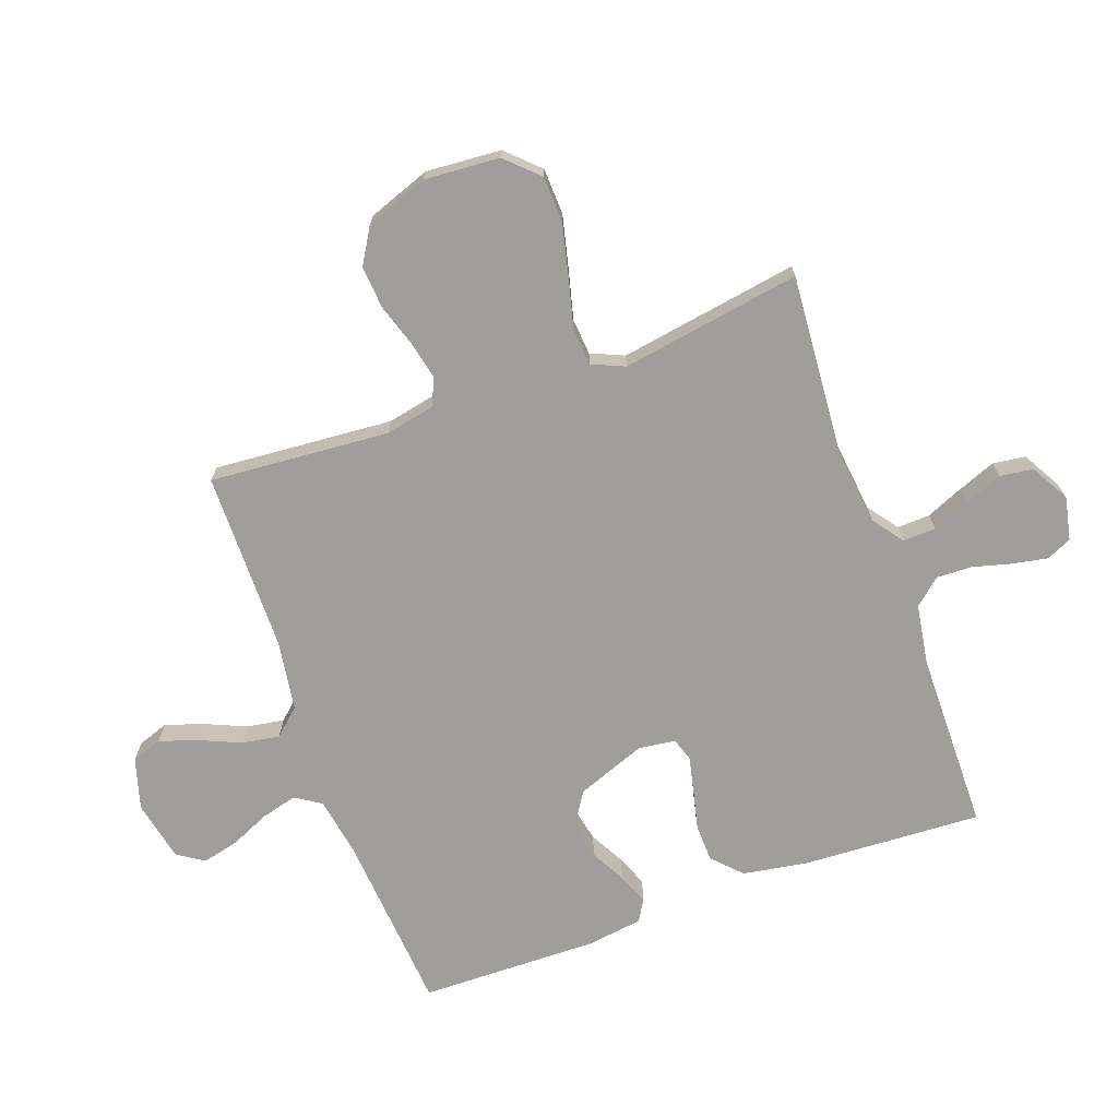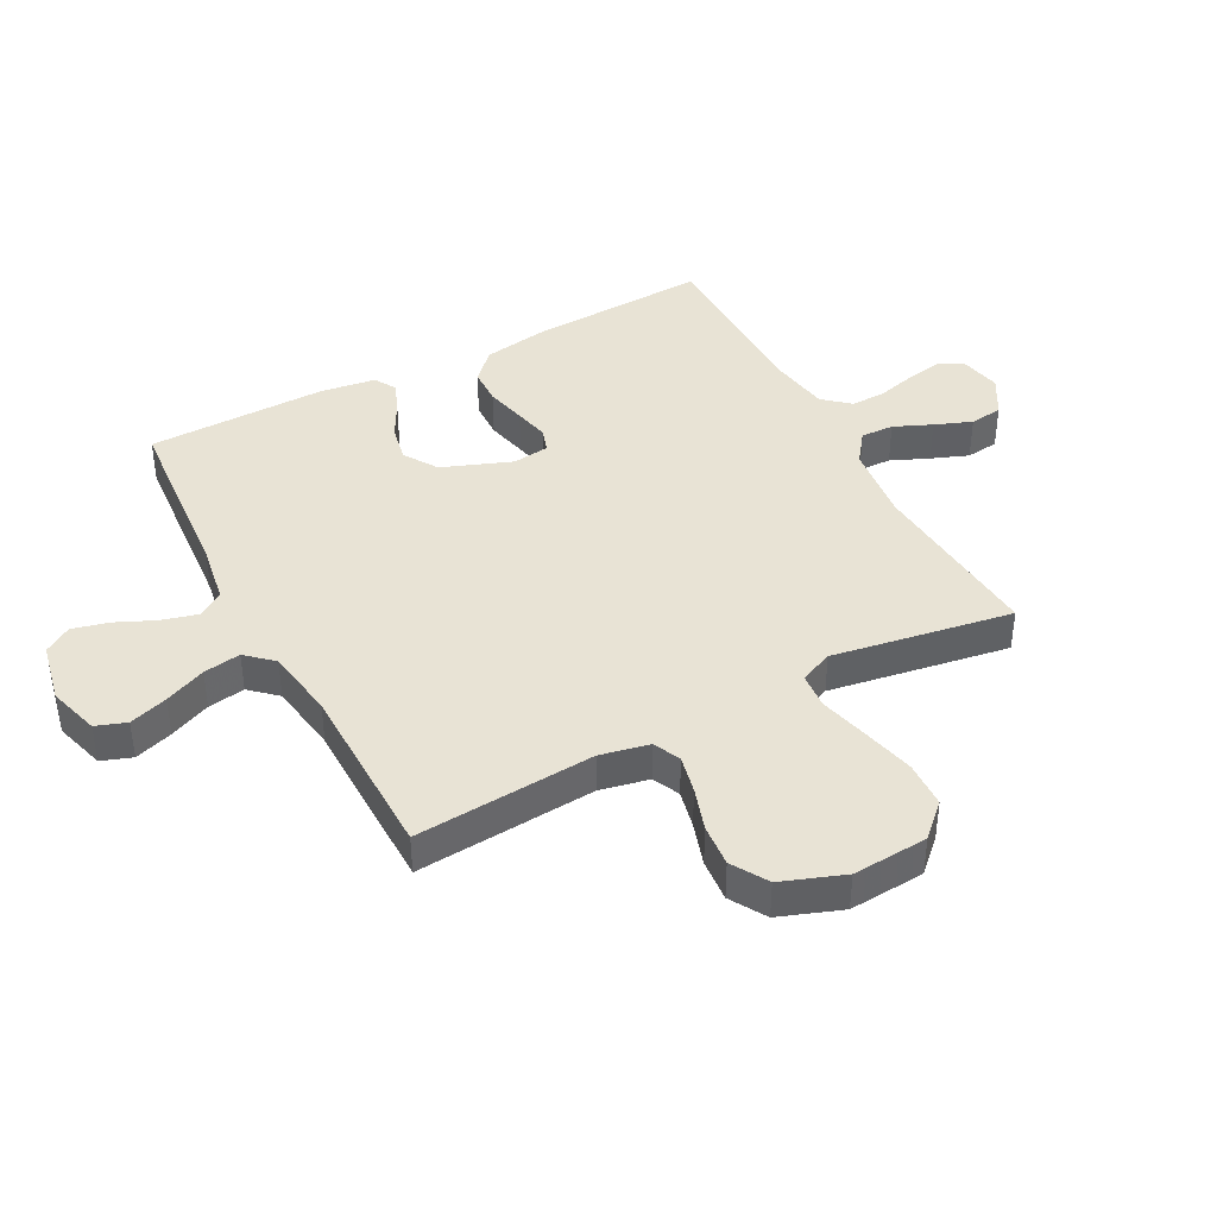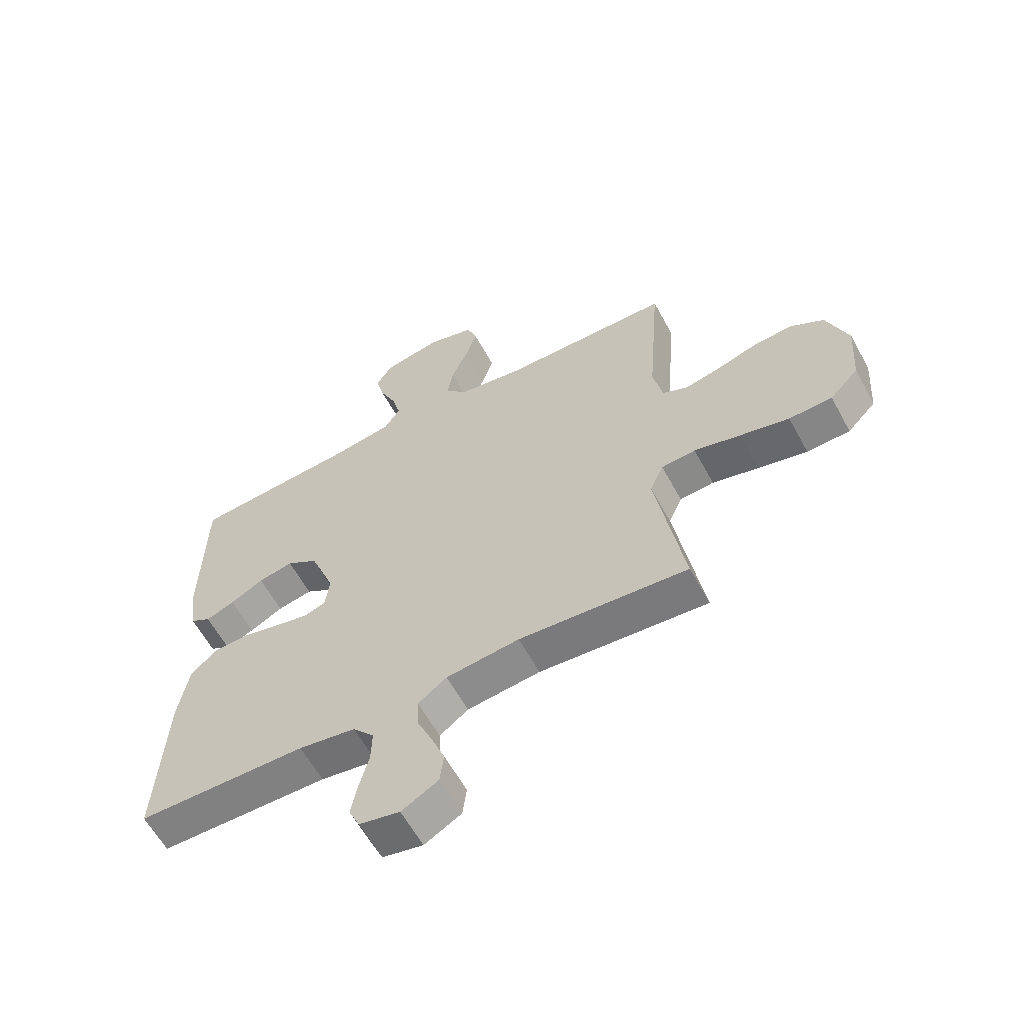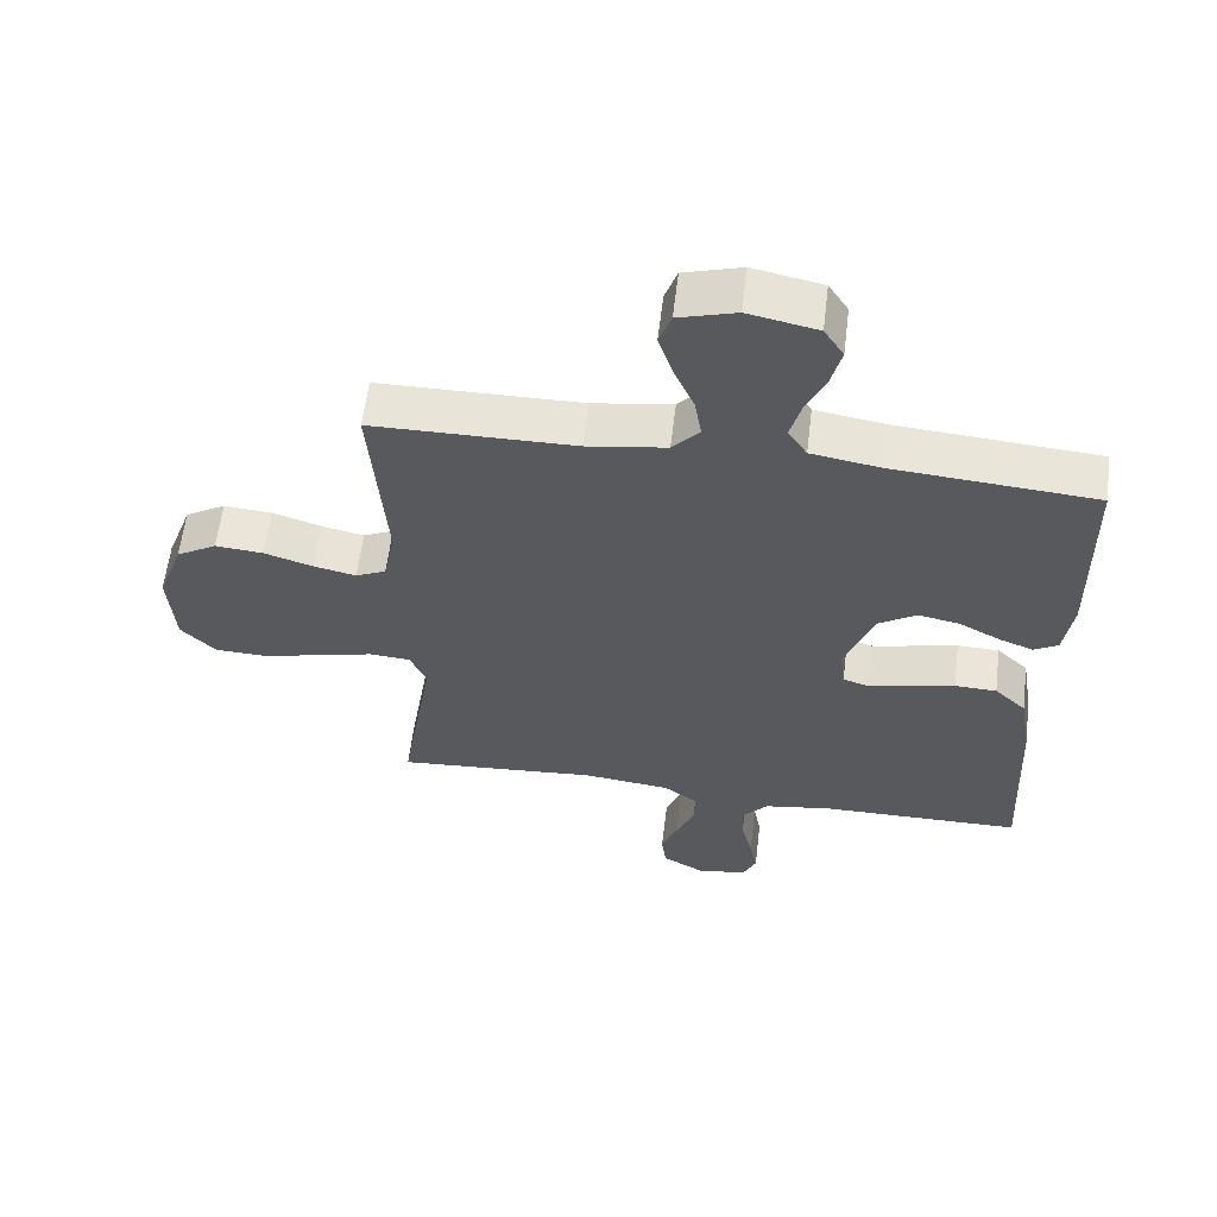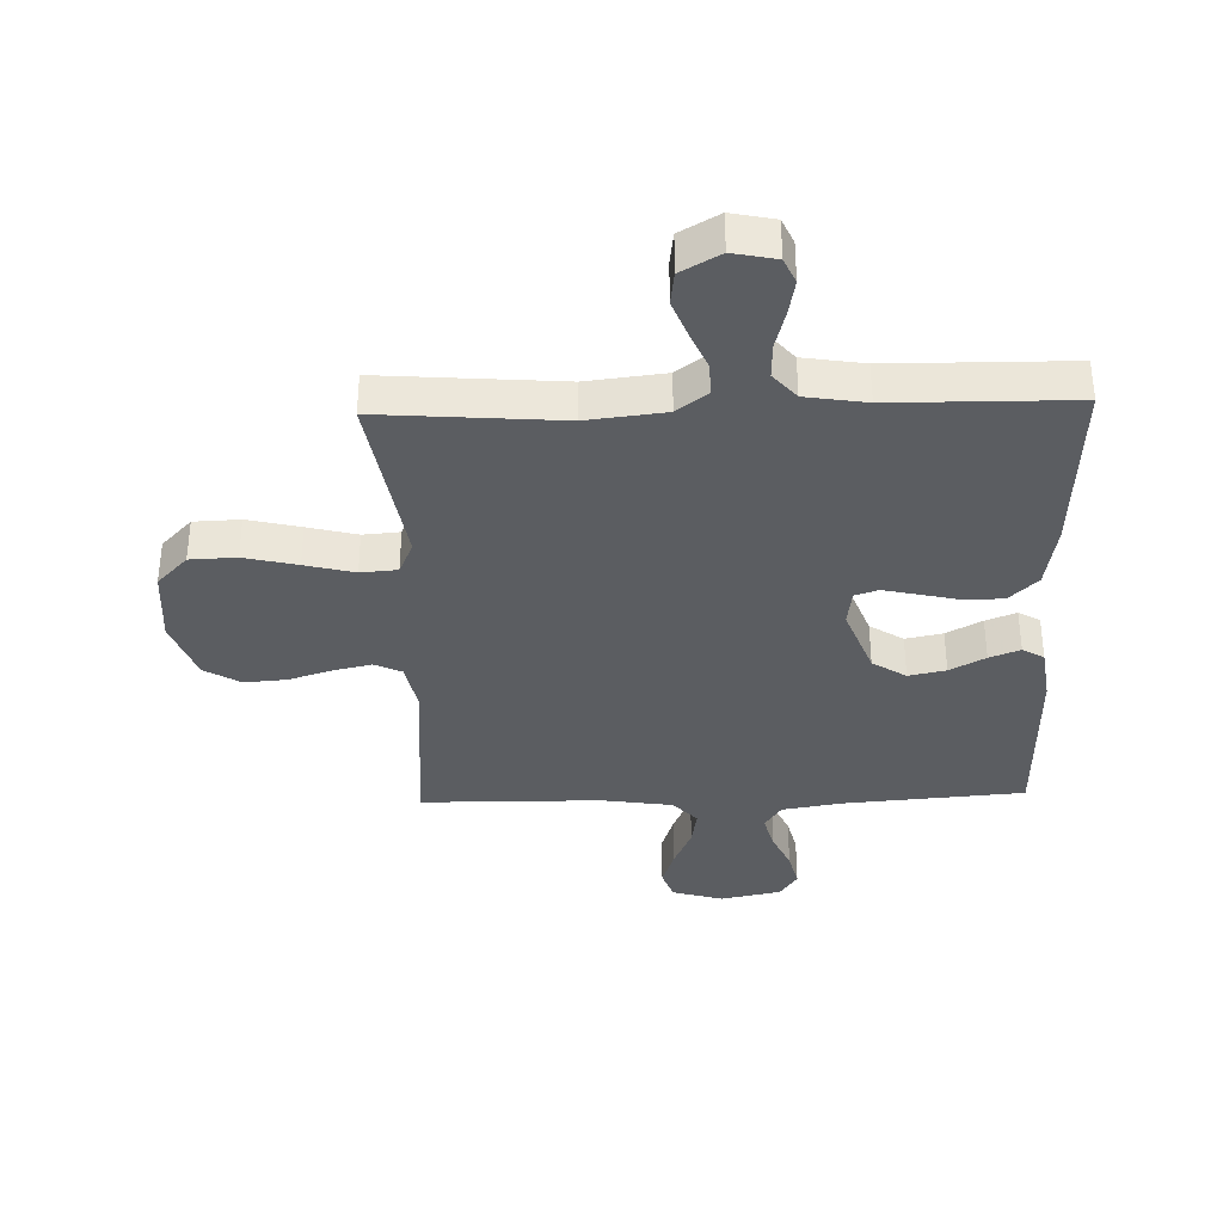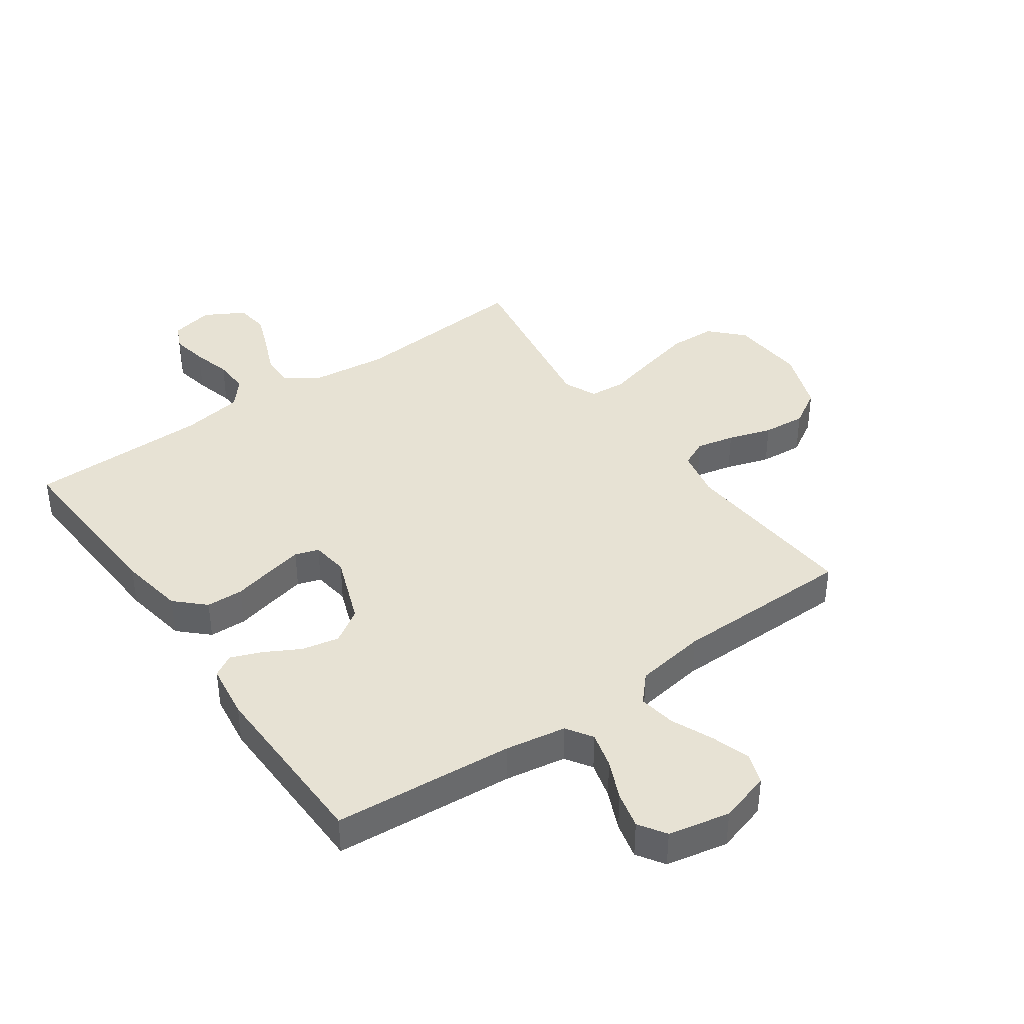
<metadata>
{"format":"obj","ext":"obj","renderer":"f3d","projection":"perspective","resolution":1024,"background":"white","views":[{"elev":-70.8,"azim":109.8,"up":"+Y"},{"elev":41.0,"azim":62.1,"up":"+Y"},{"elev":-60.8,"azim":28.5,"up":"+Z"},{"elev":59.9,"azim":-173.1,"up":"+Z"},{"elev":-35.8,"azim":-178.3,"up":"+Y"},{"elev":40.0,"azim":-35.3,"up":"+Y"}]}
</metadata>
<code>
v 0.5 0.07 0.5
v 0.477 0.07 0.2
v 0.494 0.07 0.118
v 0.539 0.07 0.097
v 0.602 0.07 0.111
v 0.674 0.07 0.134
v 0.745 0.07 0.14
v 0.805 0.07 0.104
v 0.843 0.07 0
v 0.834 0.07 -0.126
v 0.783 0.07 -0.179
v 0.706 0.07 -0.182
v 0.618 0.07 -0.161
v 0.536 0.07 -0.14
v 0.475 0.07 -0.145
v 0.451 0.07 -0.2
v 0.5 0.07 -0.5
v 0.2 0.07 -0.477
v 0.07 0.07 -0.492
v 0.019 0.07 -0.53
v 0.021 0.07 -0.585
v 0.048 0.07 -0.648
v 0.072 0.07 -0.71
v 0.065 0.07 -0.765
v 0 0.07 -0.802
v -0.072 0.07 -0.787
v -0.091 0.07 -0.745
v -0.08 0.07 -0.686
v -0.063 0.07 -0.622
v -0.061 0.07 -0.563
v -0.099 0.07 -0.519
v -0.2 0.07 -0.503
v -0.5 0.07 -0.5
v -0.485 0.07 -0.2
v -0.467 0.07 -0.092
v -0.42 0.07 -0.047
v -0.358 0.07 -0.045
v -0.29 0.07 -0.061
v -0.231 0.07 -0.074
v -0.192 0.07 -0.061
v -0.184 0.07 0
v -0.228 0.07 0.116
v -0.284 0.07 0.152
v -0.346 0.07 0.139
v -0.405 0.07 0.107
v -0.456 0.07 0.087
v -0.492 0.07 0.108
v -0.505 0.07 0.2
v -0.5 0.07 0.5
v -0.2 0.07 0.524
v -0.099 0.07 0.541
v -0.071 0.07 0.584
v -0.087 0.07 0.644
v -0.116 0.07 0.709
v -0.131 0.07 0.77
v -0.102 0.07 0.815
v 0 0.07 0.836
v 0.085 0.07 0.811
v 0.103 0.07 0.76
v 0.082 0.07 0.696
v 0.052 0.07 0.627
v 0.042 0.07 0.565
v 0.082 0.07 0.521
v 0.2 0.07 0.503
v 0.5 0 0.5
v 0.477 0 0.2
v 0.494 0 0.118
v 0.539 0 0.097
v 0.602 0 0.111
v 0.674 0 0.134
v 0.745 0 0.14
v 0.805 0 0.104
v 0.843 0 0
v 0.834 0 -0.126
v 0.783 0 -0.179
v 0.706 0 -0.182
v 0.618 0 -0.161
v 0.536 0 -0.14
v 0.475 0 -0.145
v 0.451 0 -0.2
v 0.5 0 -0.5
v 0.2 0 -0.477
v 0.07 0 -0.492
v 0.019 0 -0.53
v 0.021 0 -0.585
v 0.048 0 -0.648
v 0.072 0 -0.71
v 0.065 0 -0.765
v 0 0 -0.802
v -0.072 0 -0.787
v -0.091 0 -0.745
v -0.08 0 -0.686
v -0.063 0 -0.622
v -0.061 0 -0.563
v -0.099 0 -0.519
v -0.2 0 -0.503
v -0.5 0 -0.5
v -0.485 0 -0.2
v -0.467 0 -0.092
v -0.42 0 -0.047
v -0.358 0 -0.045
v -0.29 0 -0.061
v -0.231 0 -0.074
v -0.192 0 -0.061
v -0.184 0 0
v -0.228 0 0.116
v -0.284 0 0.152
v -0.346 0 0.139
v -0.405 0 0.107
v -0.456 0 0.087
v -0.492 0 0.108
v -0.505 0 0.2
v -0.5 0 0.5
v -0.2 0 0.524
v -0.099 0 0.541
v -0.071 0 0.584
v -0.087 0 0.644
v -0.116 0 0.709
v -0.131 0 0.77
v -0.102 0 0.815
v 0 0 0.836
v 0.085 0 0.811
v 0.103 0 0.76
v 0.082 0 0.696
v 0.052 0 0.627
v 0.042 0 0.565
v 0.082 0 0.521
v 0.2 0 0.503
f 58 59 60 61
f 56 57 58 61
f 56 61 62
f 53 54 55 56
f 52 53 56 62
f 51 52 62 63
f 47 48 49 50
f 44 45 46 47
f 44 47 50 51
f 35 36 37 38
f 35 38 39
f 32 33 34 35
f 31 32 35 39
f 30 31 39 40
f 26 27 28 29
f 24 25 26 29
f 24 29 30
f 21 22 23 24
f 21 24 30 40
f 16 17 18
f 15 16 18 19
f 11 12 13 14
f 9 10 11 14
f 9 14 15
f 8 9 15
f 5 6 7 8
f 4 5 8 15
f 3 4 15 19
f 64 1 2
f 43 44 51 63
f 42 43 63 64
f 41 42 64 2
f 20 21 40 41
f 19 20 41
f 2 3 19 41
f 125 124 123 122
f 125 122 121 120
f 126 125 120
f 120 119 118 117
f 126 120 117 116
f 127 126 116 115
f 114 113 112 111
f 111 110 109 108
f 115 114 111 108
f 102 101 100 99
f 103 102 99
f 99 98 97 96
f 103 99 96 95
f 104 103 95 94
f 93 92 91 90
f 93 90 89 88
f 94 93 88
f 88 87 86 85
f 104 94 88 85
f 82 81 80
f 83 82 80 79
f 78 77 76 75
f 78 75 74 73
f 79 78 73
f 79 73 72
f 72 71 70 69
f 79 72 69 68
f 83 79 68 67
f 66 65 128
f 127 115 108 107
f 128 127 107 106
f 66 128 106 105
f 105 104 85 84
f 105 84 83
f 105 83 67 66
f 1 65 66 2
f 2 66 67 3
f 3 67 68 4
f 4 68 69 5
f 5 69 70 6
f 6 70 71 7
f 7 71 72 8
f 8 72 73 9
f 9 73 74 10
f 10 74 75 11
f 11 75 76 12
f 12 76 77 13
f 13 77 78 14
f 14 78 79 15
f 15 79 80 16
f 16 80 81 17
f 17 81 82 18
f 18 82 83 19
f 19 83 84 20
f 20 84 85 21
f 21 85 86 22
f 22 86 87 23
f 23 87 88 24
f 24 88 89 25
f 25 89 90 26
f 26 90 91 27
f 27 91 92 28
f 28 92 93 29
f 29 93 94 30
f 30 94 95 31
f 31 95 96 32
f 32 96 97 33
f 33 97 98 34
f 34 98 99 35
f 35 99 100 36
f 36 100 101 37
f 37 101 102 38
f 38 102 103 39
f 39 103 104 40
f 40 104 105 41
f 41 105 106 42
f 42 106 107 43
f 43 107 108 44
f 44 108 109 45
f 45 109 110 46
f 46 110 111 47
f 47 111 112 48
f 48 112 113 49
f 49 113 114 50
f 50 114 115 51
f 51 115 116 52
f 52 116 117 53
f 53 117 118 54
f 54 118 119 55
f 55 119 120 56
f 56 120 121 57
f 57 121 122 58
f 58 122 123 59
f 59 123 124 60
f 60 124 125 61
f 61 125 126 62
f 62 126 127 63
f 63 127 128 64
f 64 128 65 1

</code>
